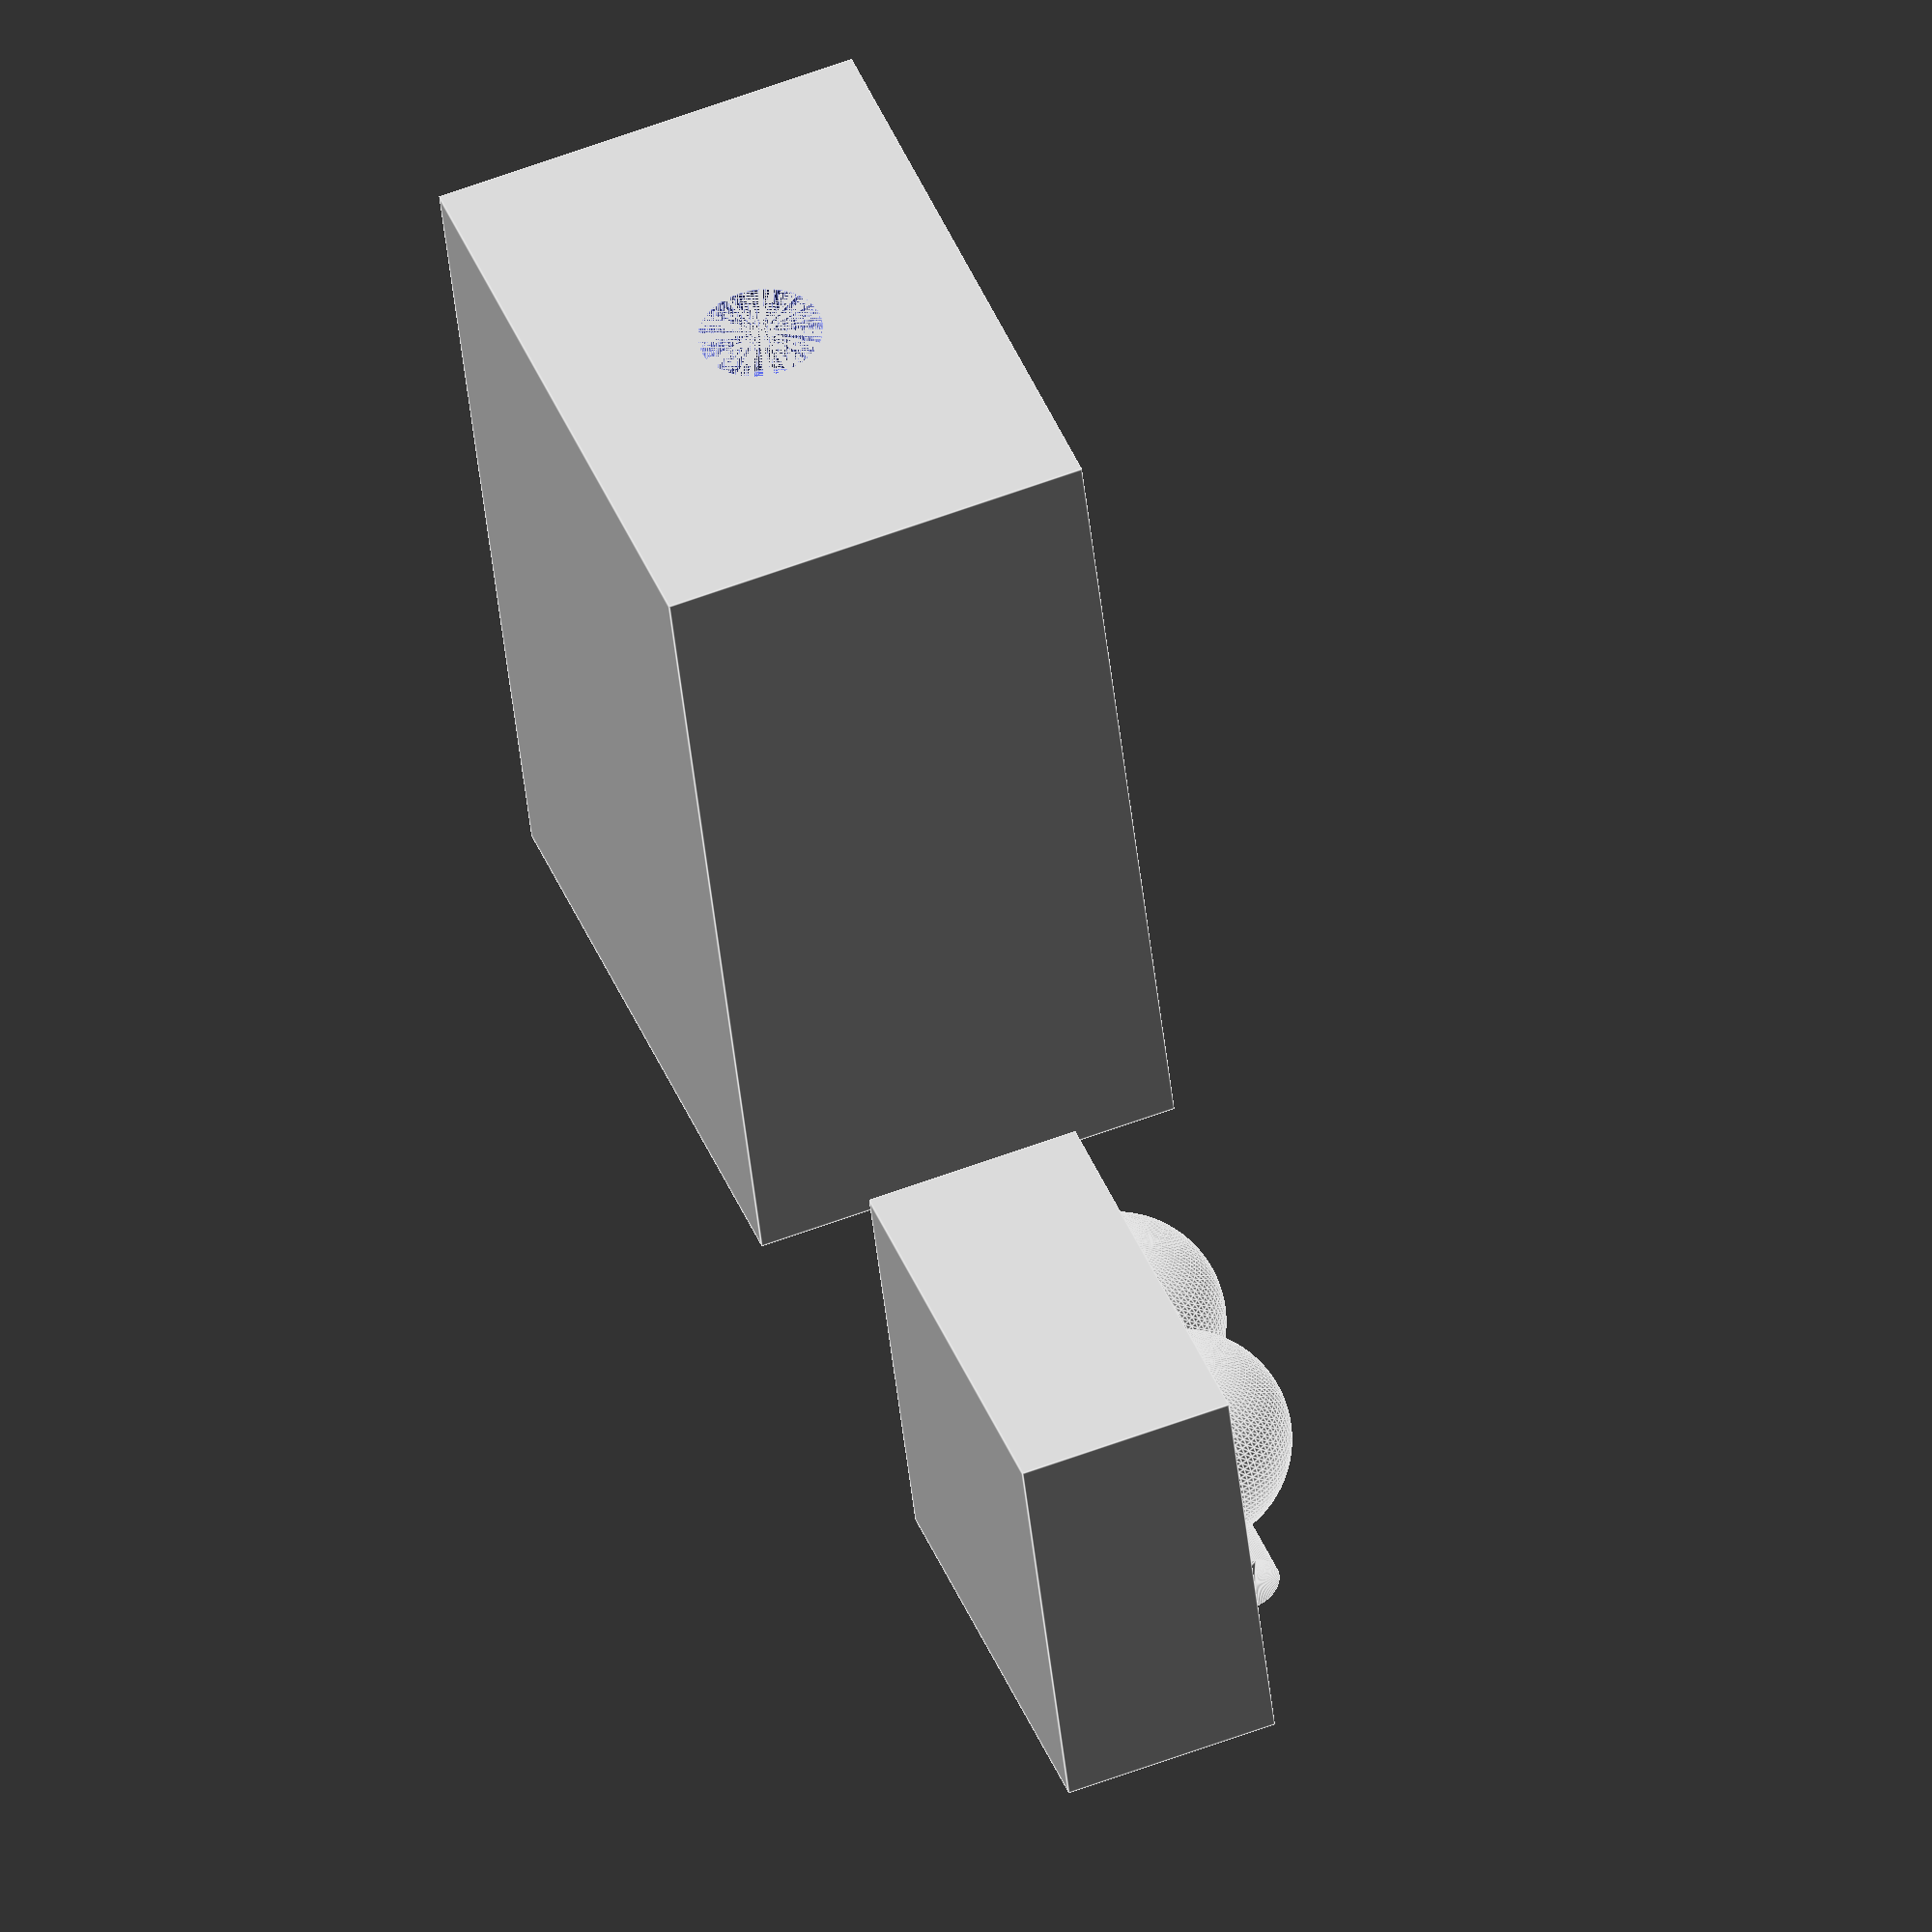
<openscad>
//Reis Jones
//MY 5777
//Customizable Project

$fn = 100;

//Head Height
head_h = 20;
//Head Width
head_w = 20;
//Head Length
head_l = 10;
//Eye Diameter
eye_d = 10;
//Body Height
body_h = 40;
//Body Width
body_w = 30;
//Body Length;
body_l = 20;


mouth_w = 1/2*head_w;
mouth_h = 1/7*head_h;


module head(){
    union(){
        cube([head_l,head_w,head_h]);       //head base
        translate([10/11*head_l,5/7*head_w,2/3*head_h])sphere(d=eye_d); //right eye
        translate([10/11*head_l,2/7*head_w,2/3*head_h])sphere(d=eye_d); //left eye
        translate([10/11*head_l,1/2*head_w,1/5*head_h])hull(){          //Mouth creation
            cube([2,mouth_w,mouth_h],center = true);
            translate([2,0,0])rotate([-90,0,0])cylinder(d=mouth_h,h=mouth_w,center = true);
        }
        translate([1/2*head_l,1/2*head_w,-1/8*head_h])cylinder(d = 4/7*head_l, h = 1/4*head_h,center = true); //Head Post to fit into body
}}
module headtrans(){
    translate([0,-2*head_w,0])head();
}

module body(){
    difference(){
        minkowski(){                //Body base
            cube([body_l,body_w,body_h]); 
            translate([1/20*body_w,1/20*body_w,0])cylinder(d=1/10*body_w,0);
        }
        translate([1/2*body_l,1/2*body_w,body_h-1/2*(1/4*head_h)])cylinder(d = 4/7*         head_l, h = 1/4*head_h,center = true); //Head Post hole
        for (i = [1:10]){
            translate([body_l-i/20*body_l,1/2*body_w,1/2*body_h])cube([1/10*body_l,1/i*4/5*body_w,1/i*4/5*body_h],center = true);
        }
}
}

body();
headtrans();


</openscad>
<views>
elev=46.6 azim=339.6 roll=6.0 proj=o view=edges
</views>
